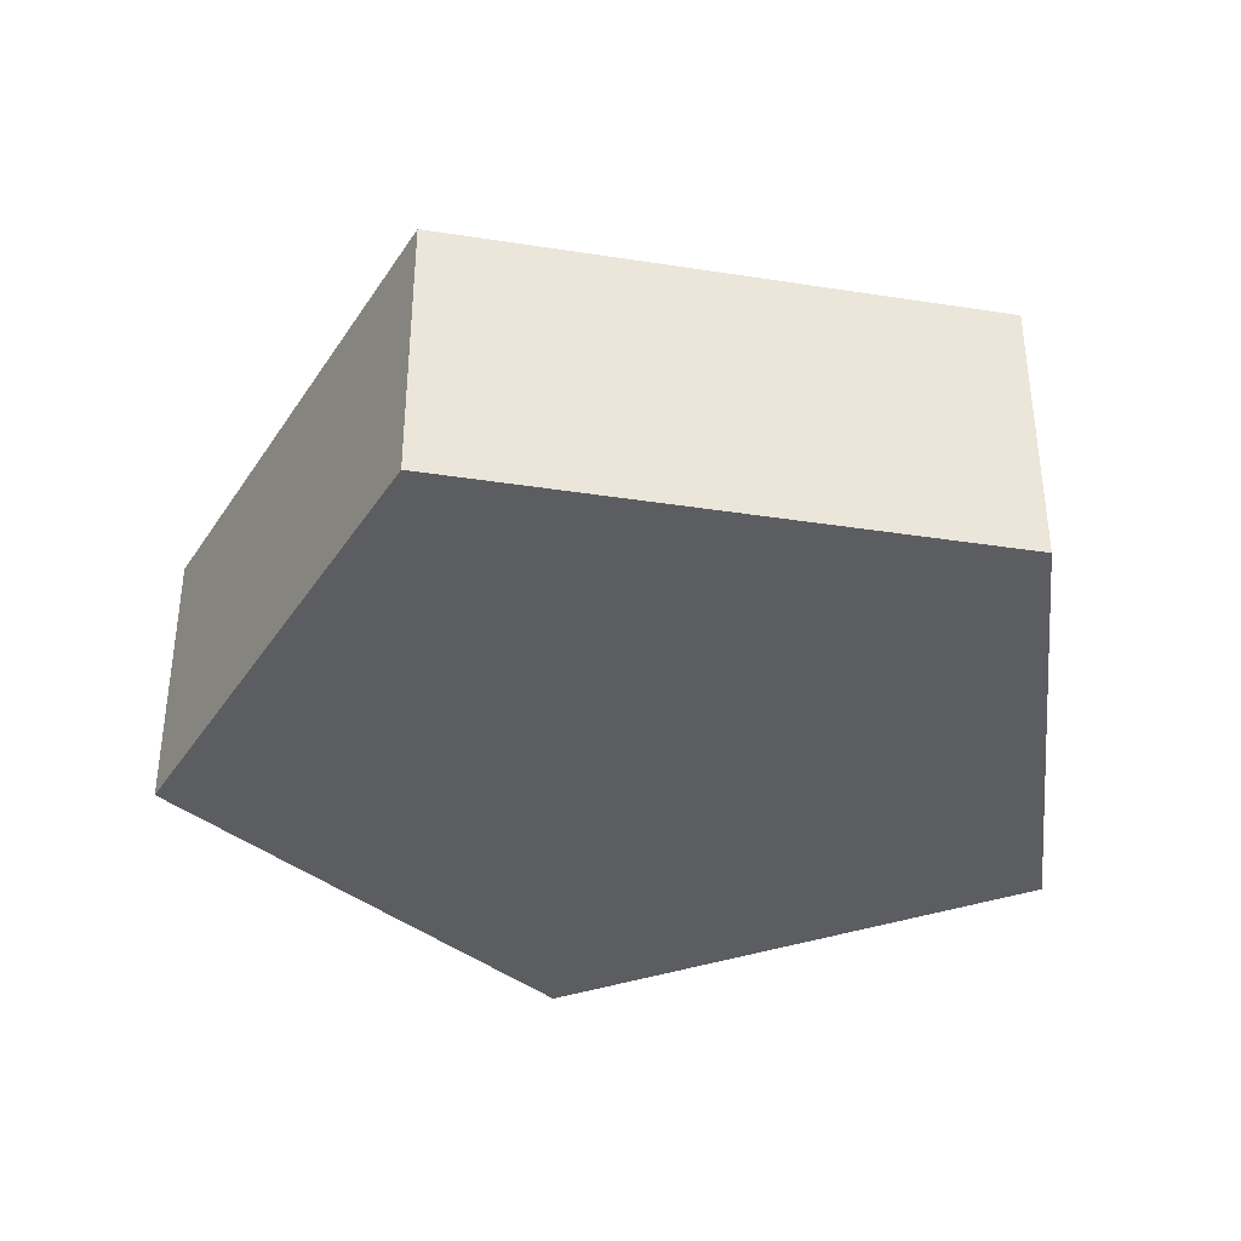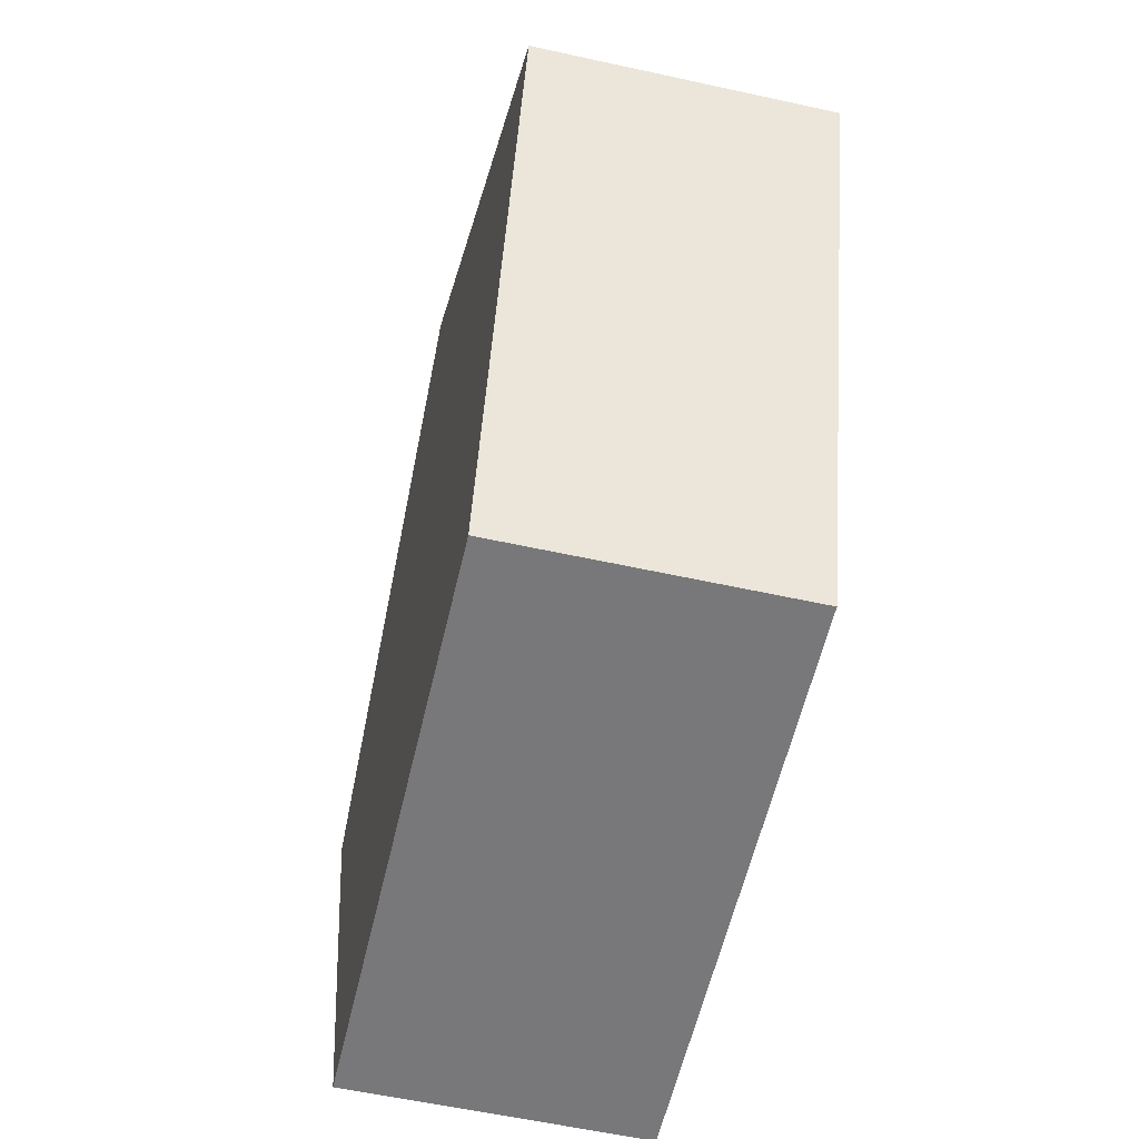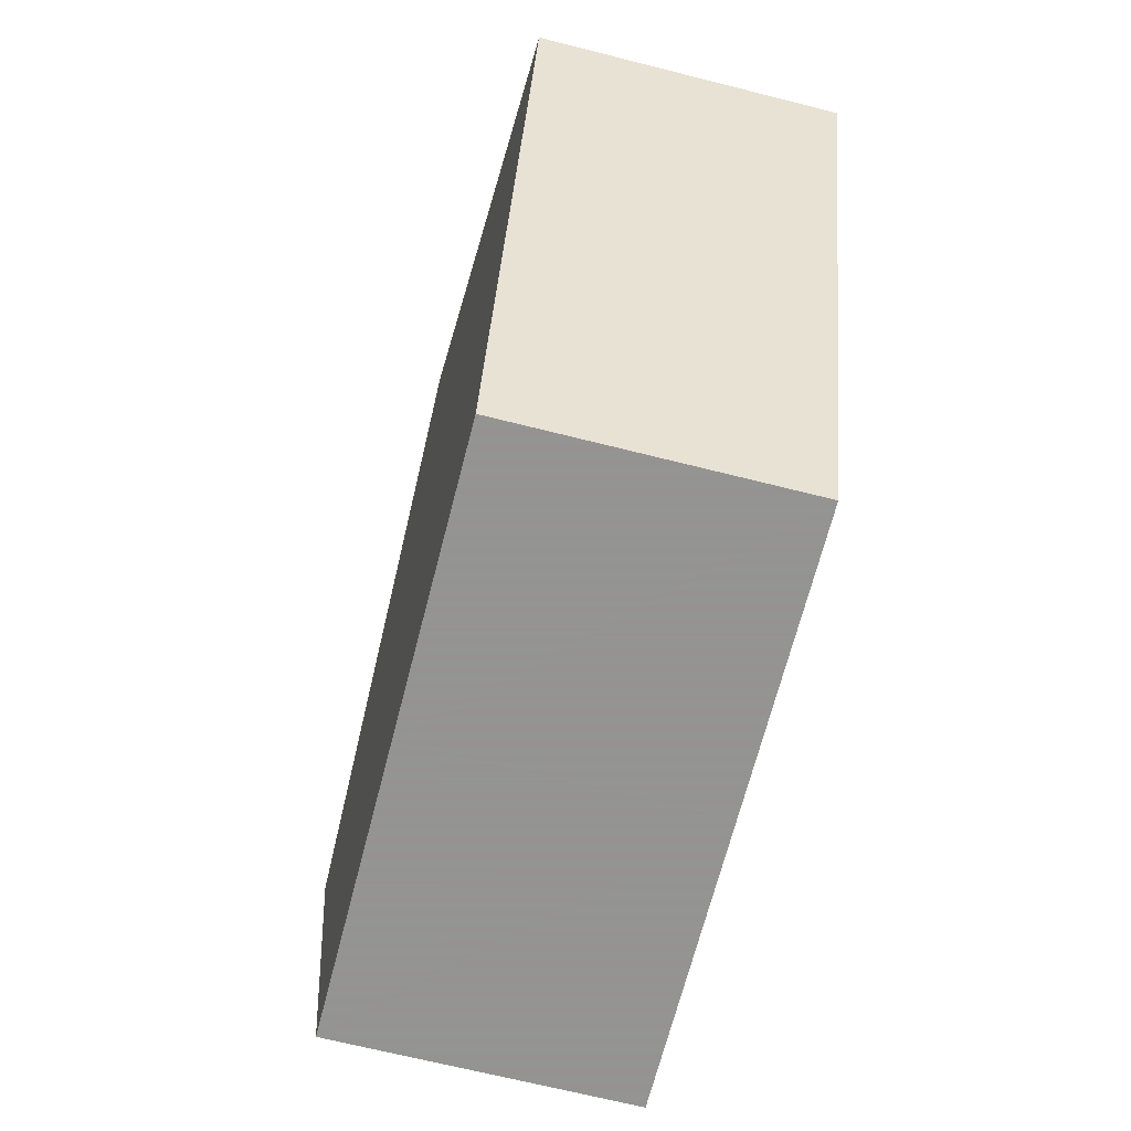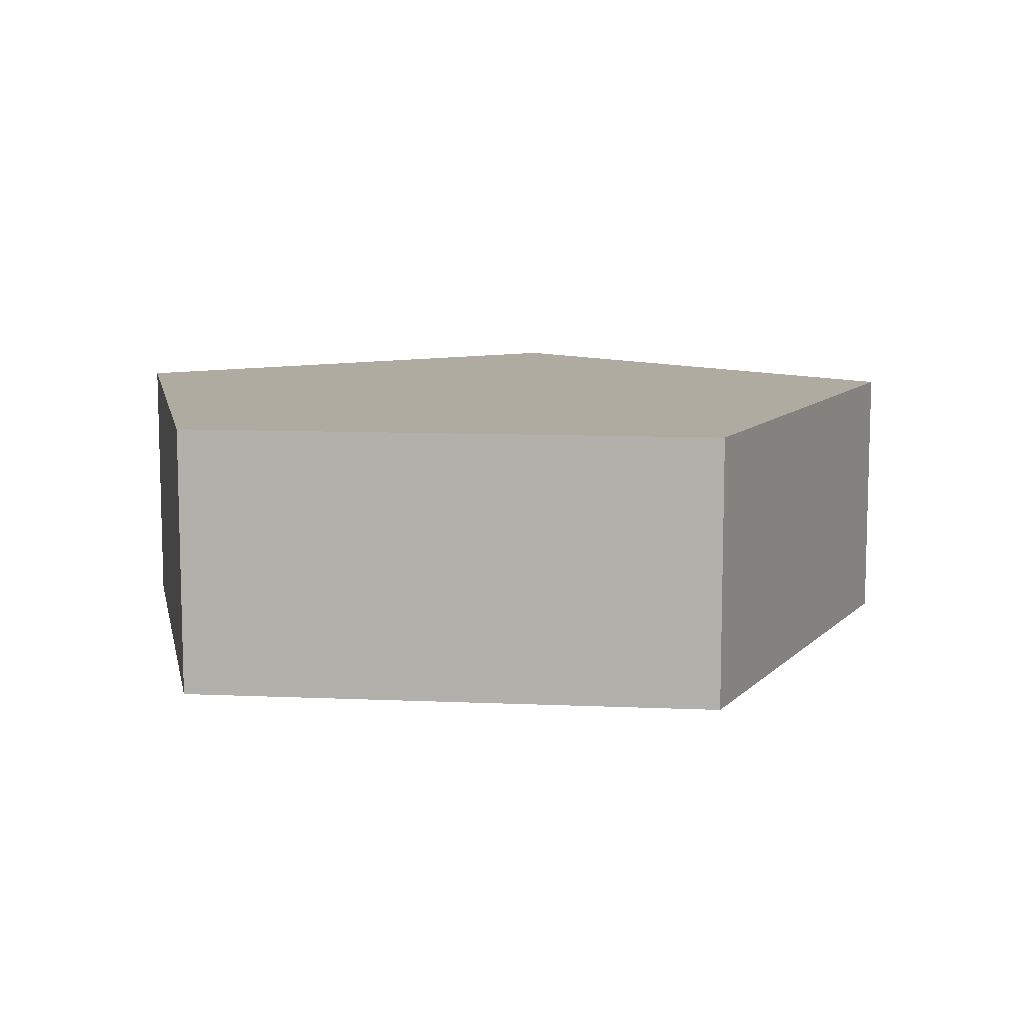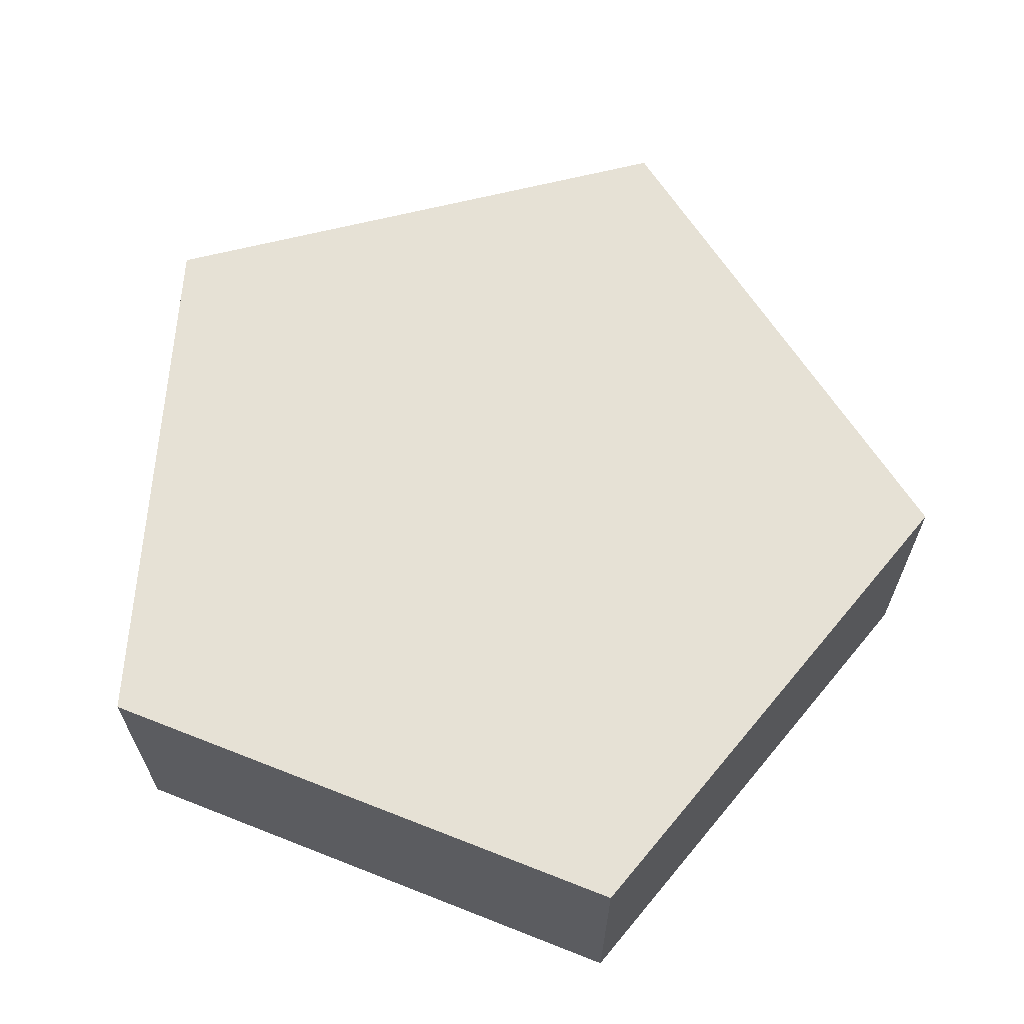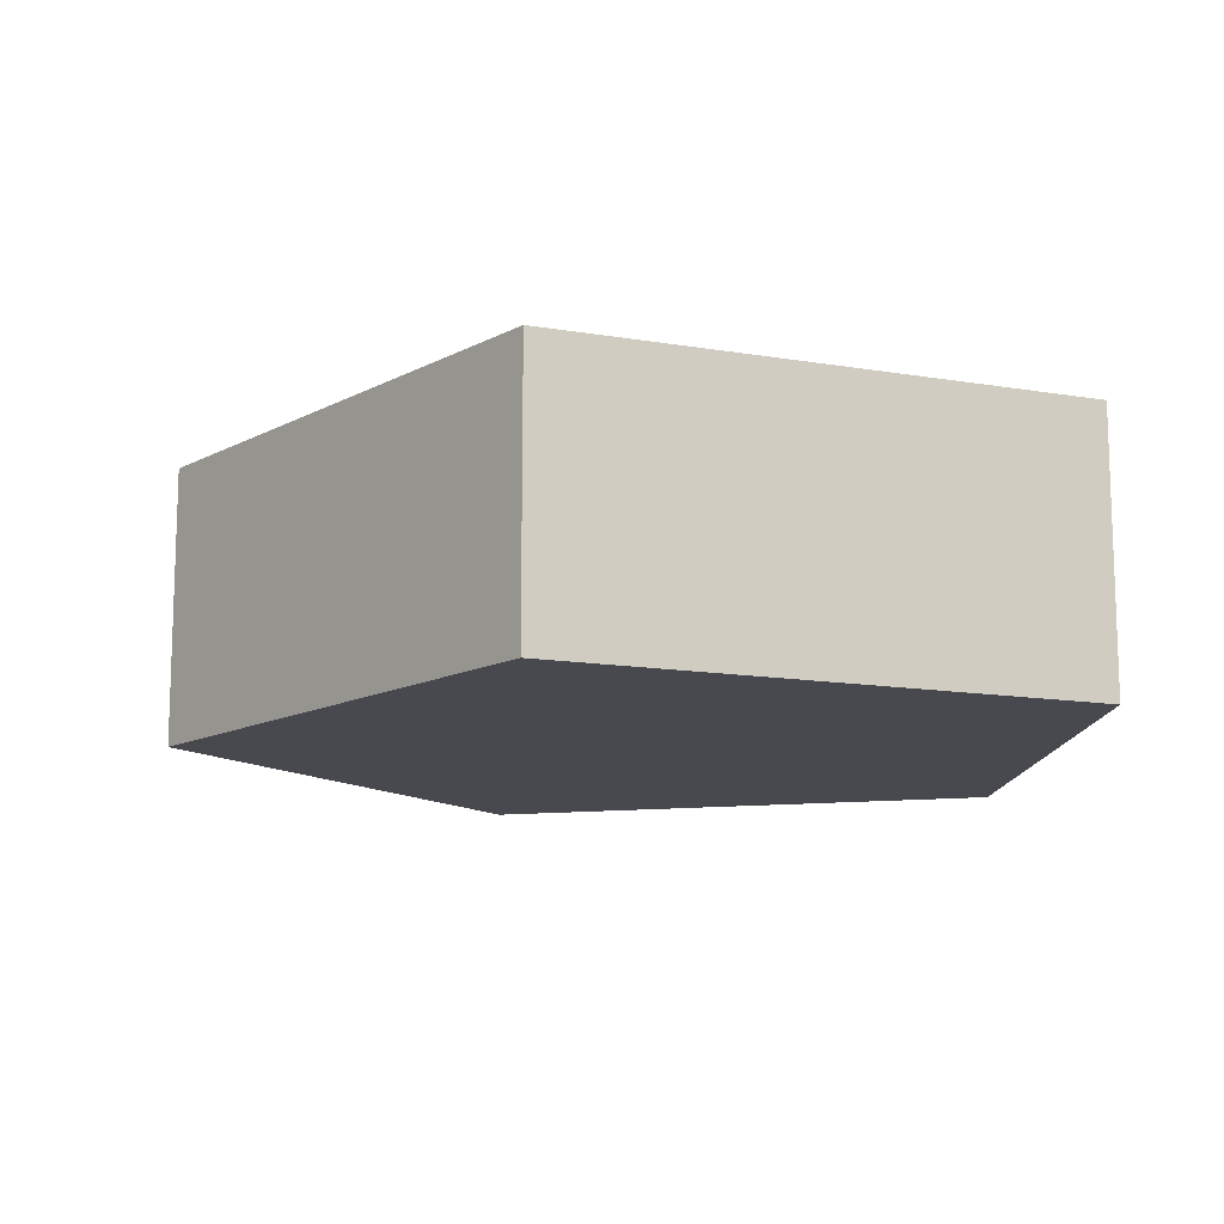
<metadata>
{"format":"obj","ext":"obj","renderer":"f3d","projection":"perspective","resolution":1024,"background":"white","views":[{"elev":-37.0,"azim":-155.3,"up":"+Z"},{"elev":-57.5,"azim":-102.9,"up":"+Y"},{"elev":-66.9,"azim":-104.3,"up":"+Y"},{"elev":9.8,"azim":150.5,"up":"+Z"},{"elev":64.4,"azim":21.7,"up":"+Z"},{"elev":-12.6,"azim":-93.6,"up":"+Z"}]}
</metadata>
<code>
g Object001
v 0 0 0
v 1 0 0
v 2 0 0
v 2.309 0.9511 0
v 2.618 1.902 0
v 1.809 2.49 0
v 1 3.078 0
v 0.191 2.49 0
v -0.618 1.902 0
v -0.309 0.9511 0
v 1 1.376 0
v 0 0 1
v 1 0 1
v 2 0 1
v 2.309 0.9511 1
v 2.618 1.902 1
v 1.809 2.49 1
v 1 3.078 1
v 0.191 2.49 1
v -0.618 1.902 1
v -0.309 0.9511 1
v 1 1.376 1
f 1 2 11 10
f 11 2 3 4
f 11 4 5 6
f 11 6 7 8
f 11 8 9 10
f 21 22 13 12
f 22 15 14 13
f 22 17 16 15
f 22 19 18 17
f 22 21 20 19
f 12 13 2 1
f 13 14 3 2
f 14 15 4 3
f 15 16 5 4
f 16 17 6 5
f 17 18 7 6
f 18 19 8 7
f 19 20 9 8
f 20 21 10 9
f 21 12 1 10

</code>
